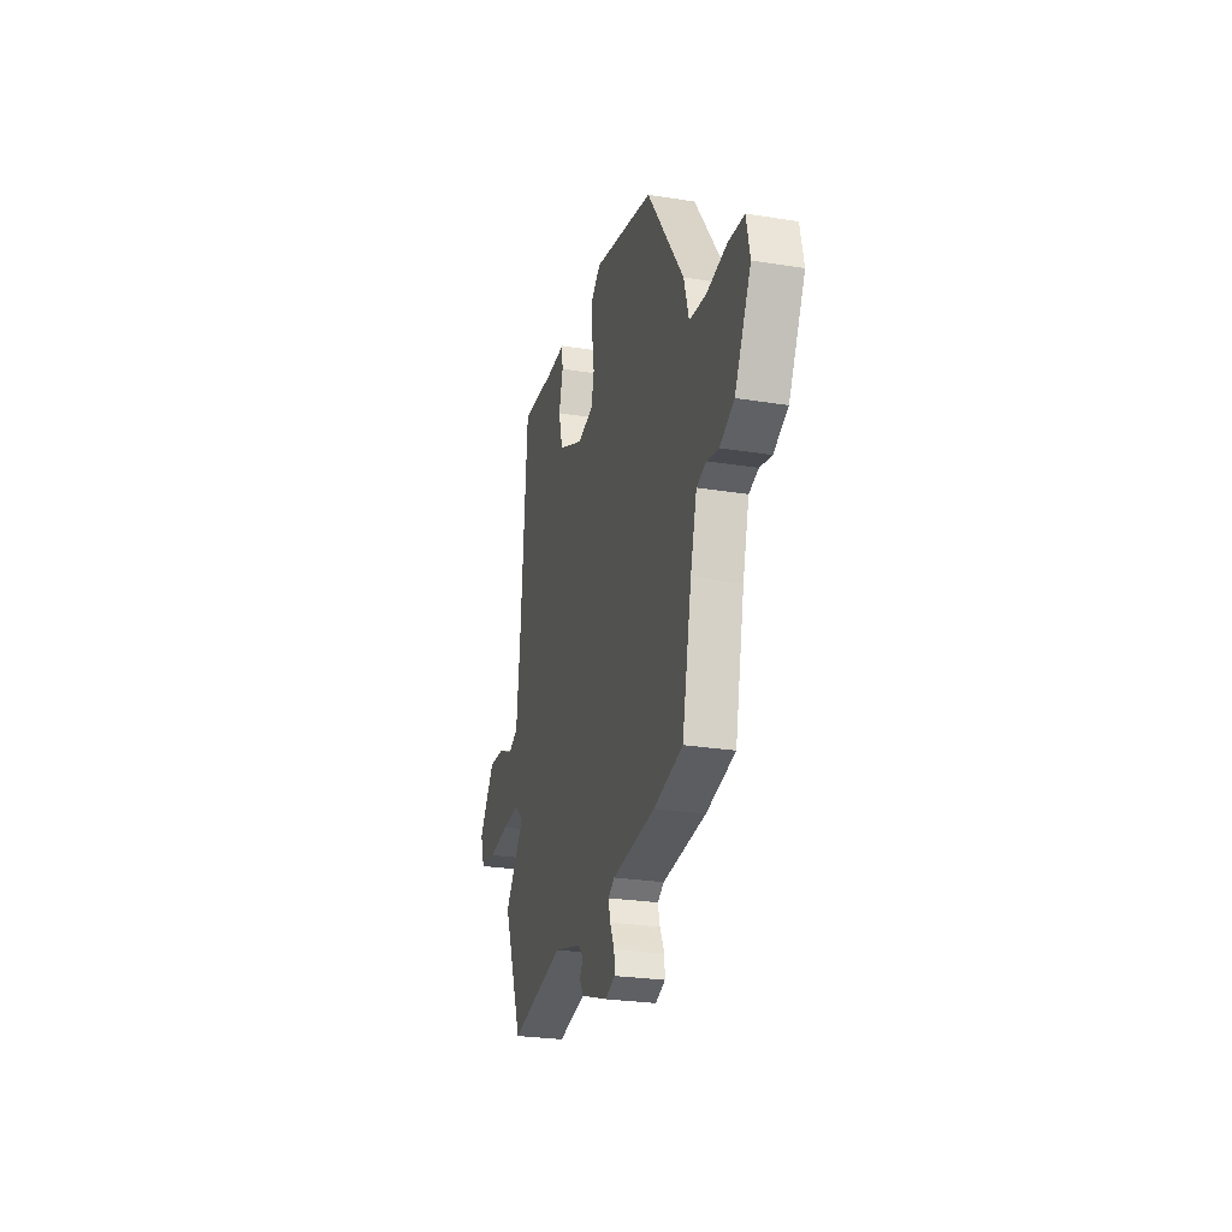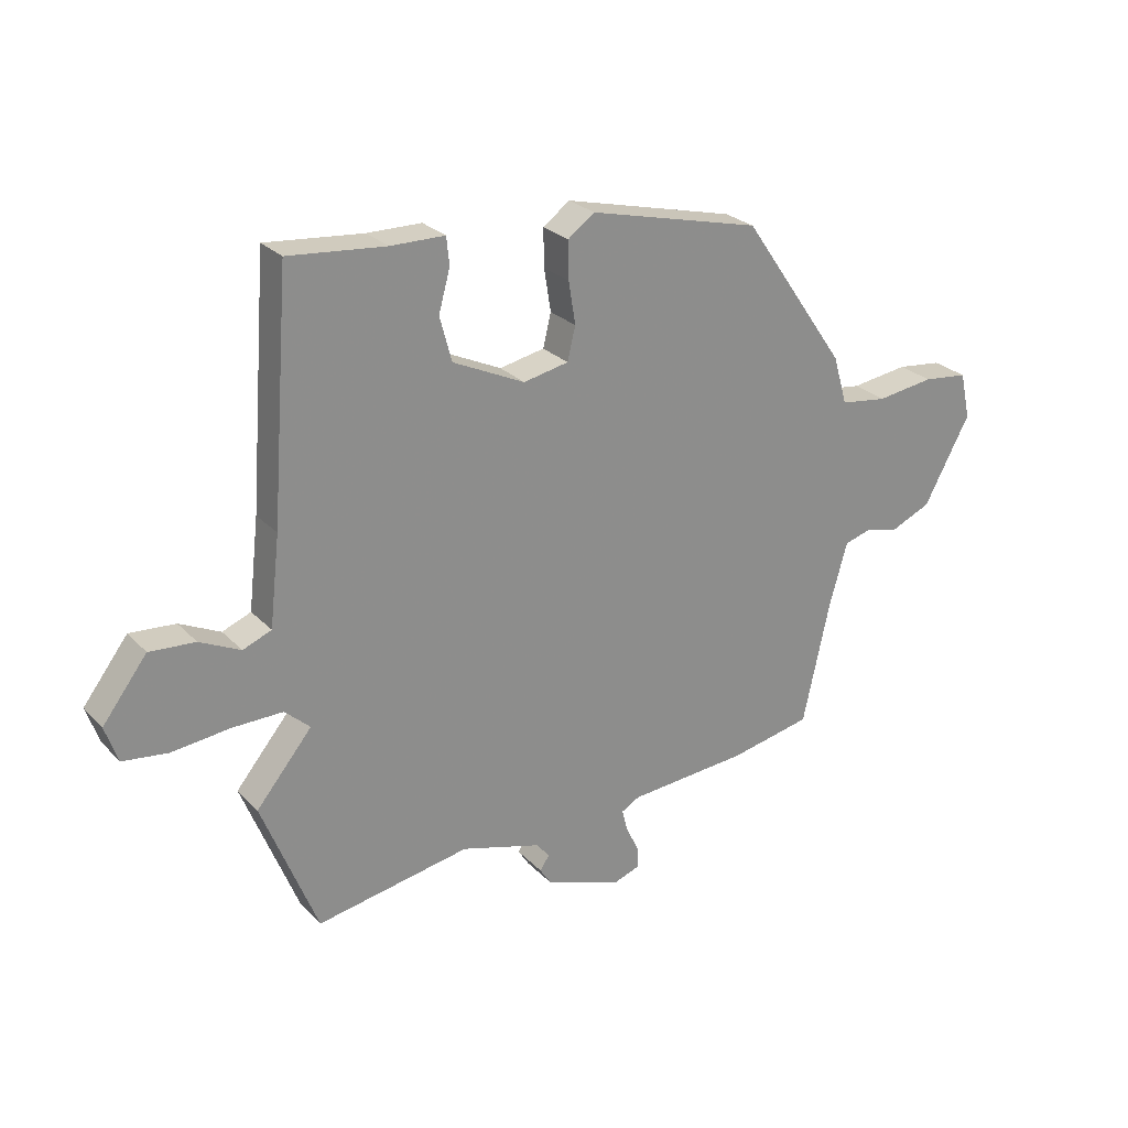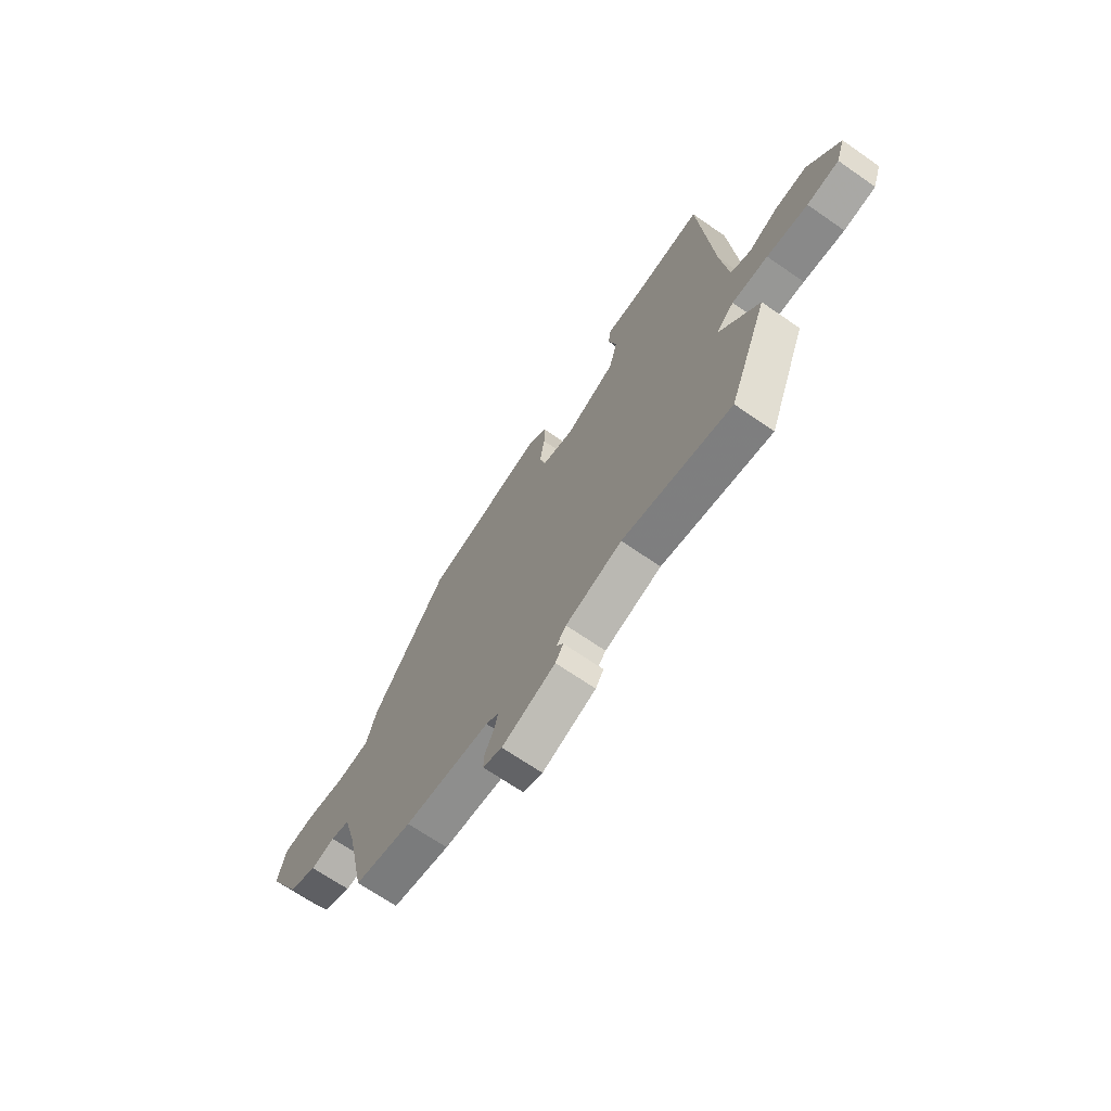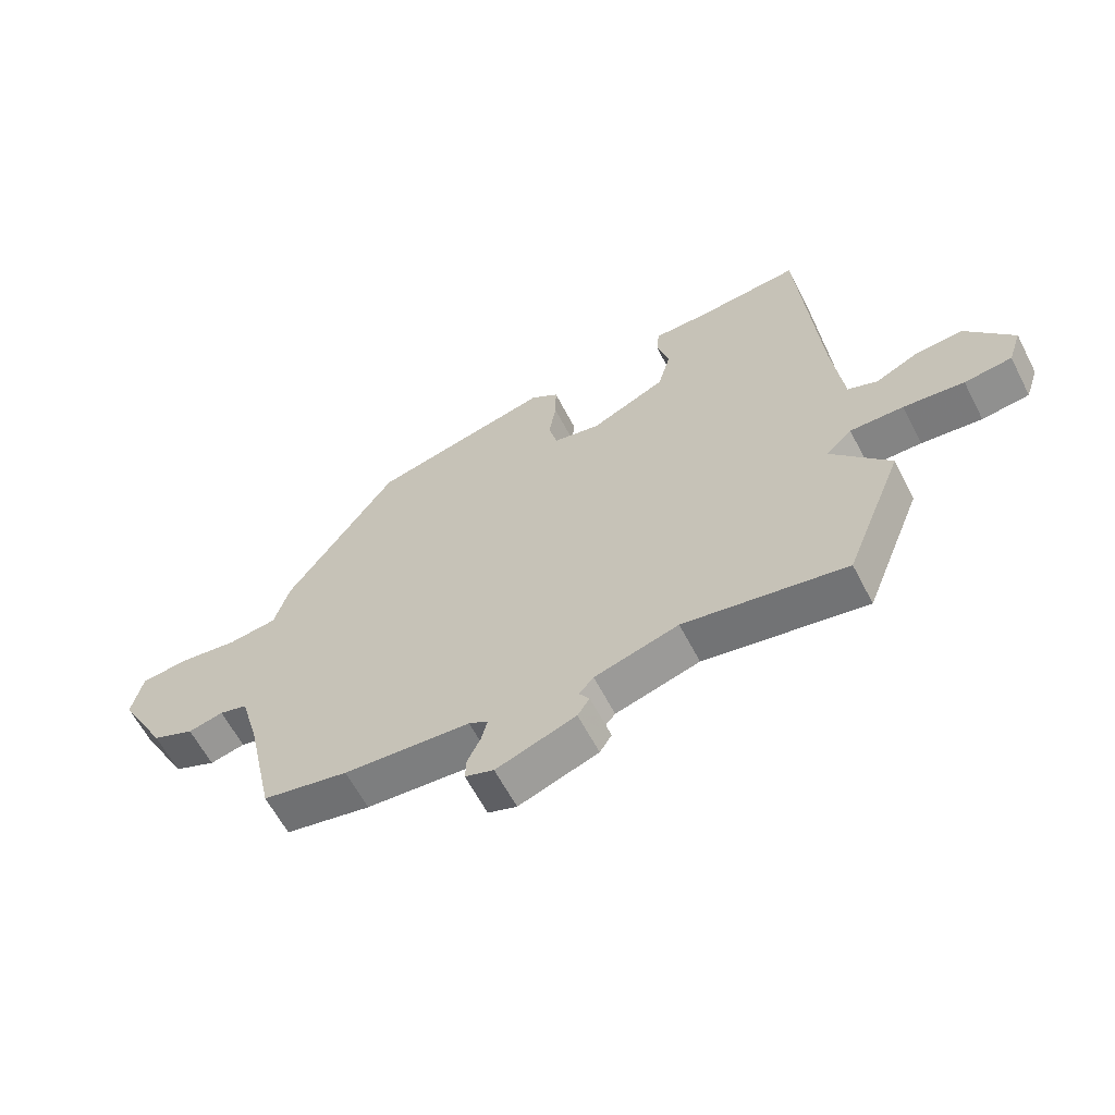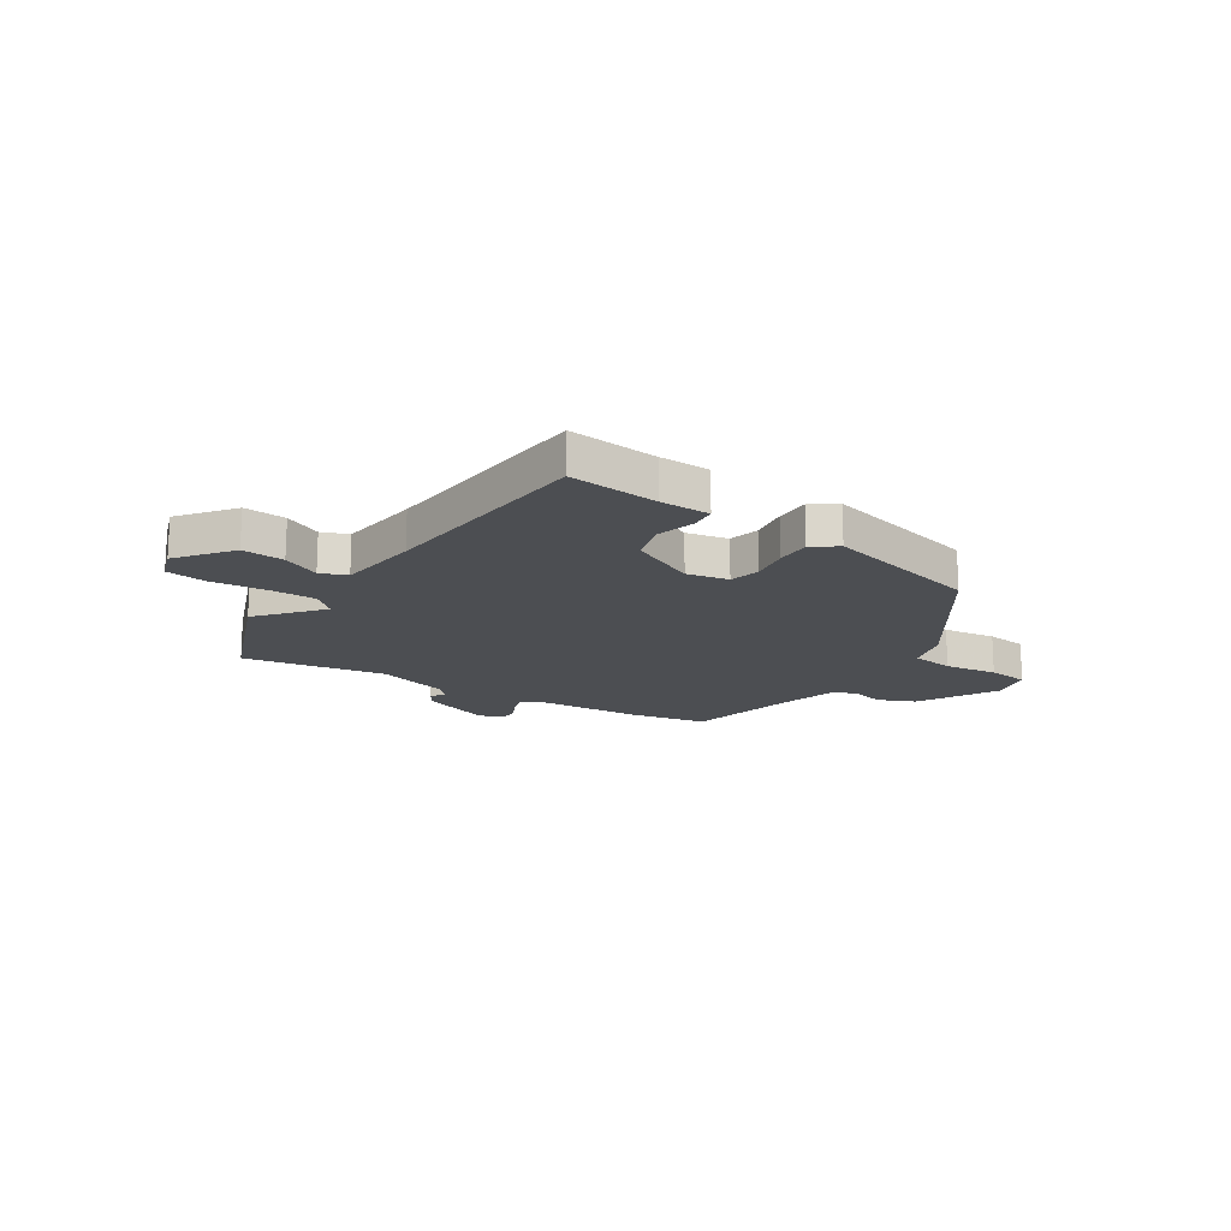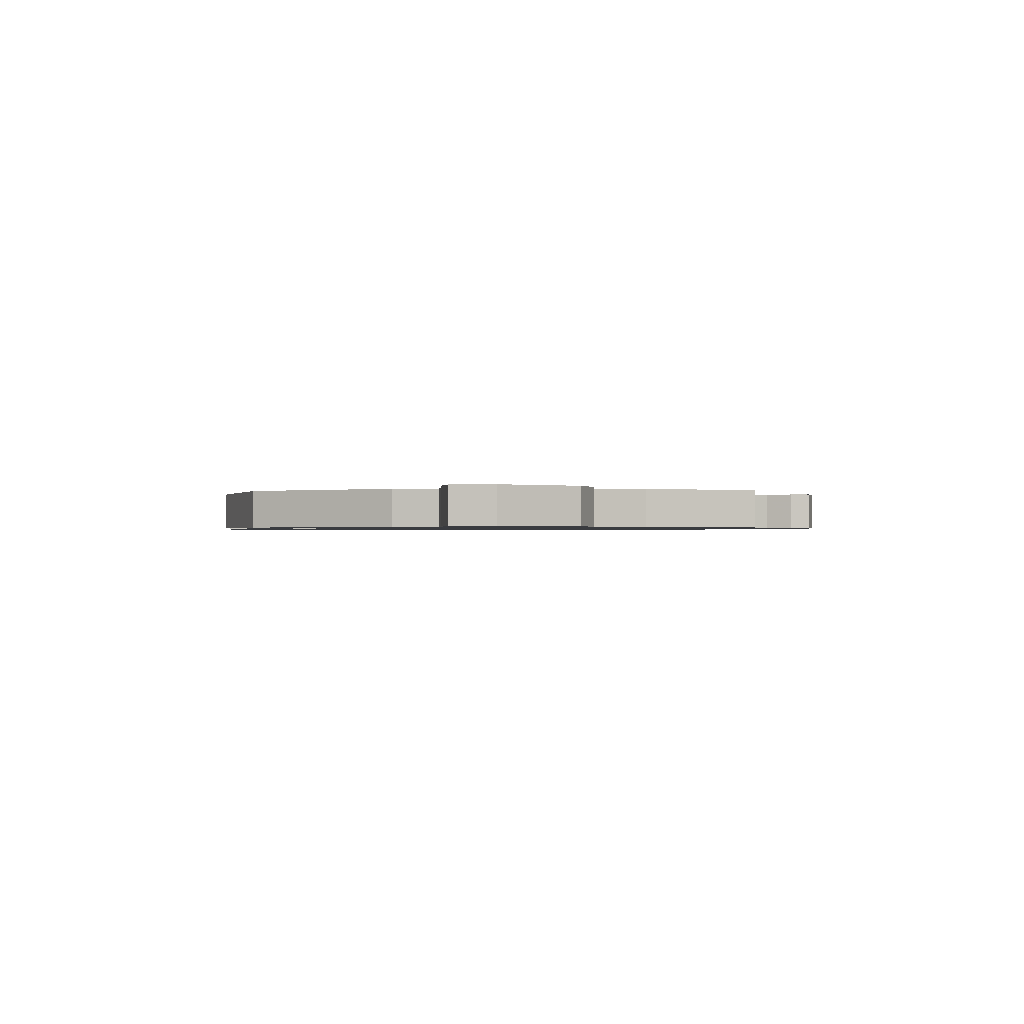
<metadata>
{"format":"obj","ext":"obj","renderer":"f3d","projection":"perspective","resolution":1024,"background":"white","views":[{"elev":-26.6,"azim":75.9,"up":"+Z"},{"elev":25.9,"azim":-32.8,"up":"+Z"},{"elev":-68.7,"azim":-124.7,"up":"+Z"},{"elev":-61.8,"azim":-152.6,"up":"+Z"},{"elev":-17.0,"azim":-33.2,"up":"+Y"},{"elev":-0.8,"azim":85.7,"up":"+Y"}]}
</metadata>
<code>
v -0.474 0.07 0.544
v -0.304 0.07 0.528
v -0.209 0.07 0.527
v -0.204 0.07 0.479
v -0.224 0.07 0.406
v -0.203 0.07 0.328
v -0.077 0.07 0.269
v 0.002 0.07 0.285
v 0.016 0.07 0.343
v 0.004 0.07 0.417
v 0.003 0.07 0.483
v 0.05 0.07 0.517
v 0.351 0.07 0.443
v 0.534 0.07 0.18
v 0.559 0.07 0.095
v 0.641 0.07 0.084
v 0.742 0.07 0.098
v 0.821 0.07 0.089
v 0.839 0.07 0.007
v 0.758 0.07 -0.143
v 0.687 0.07 -0.174
v 0.628 0.07 -0.16
v 0.581 0.07 -0.173
v 0.549 0.07 -0.286
v 0.502 0.07 -0.5
v 0.359 0.07 -0.529
v 0.147 0.07 -0.545
v 0.115 0.07 -0.563
v 0.125 0.07 -0.602
v 0.147 0.07 -0.648
v 0.149 0.07 -0.686
v 0.101 0.07 -0.703
v -0.032 0.07 -0.655
v -0.052 0.07 -0.624
v -0.035 0.07 -0.599
v -0.059 0.07 -0.571
v -0.199 0.07 -0.53
v -0.469 0.07 -0.578
v -0.566 0.07 -0.334
v -0.468 0.07 -0.216
v -0.512 0.07 -0.176
v -0.601 0.07 -0.177
v -0.702 0.07 -0.188
v -0.781 0.07 -0.178
v -0.803 0.07 -0.114
v -0.725 0.07 -0.012
v -0.645 0.07 -0.018
v -0.574 0.07 -0.052
v -0.524 0.07 -0.032
v -0.506 0.07 0.124
v -0.474 0 0.544
v -0.304 0 0.528
v -0.209 0 0.527
v -0.204 0 0.479
v -0.224 0 0.406
v -0.203 0 0.328
v -0.077 0 0.269
v 0.002 0 0.285
v 0.016 0 0.343
v 0.004 0 0.417
v 0.003 0 0.483
v 0.05 0 0.517
v 0.351 0 0.443
v 0.534 0 0.18
v 0.559 0 0.095
v 0.641 0 0.084
v 0.742 0 0.098
v 0.821 0 0.089
v 0.839 0 0.007
v 0.758 0 -0.143
v 0.687 0 -0.174
v 0.628 0 -0.16
v 0.581 0 -0.173
v 0.549 0 -0.286
v 0.502 0 -0.5
v 0.359 0 -0.529
v 0.147 0 -0.545
v 0.115 0 -0.563
v 0.125 0 -0.602
v 0.147 0 -0.648
v 0.149 0 -0.686
v 0.101 0 -0.703
v -0.032 0 -0.655
v -0.052 0 -0.624
v -0.035 0 -0.599
v -0.059 0 -0.571
v -0.199 0 -0.53
v -0.469 0 -0.578
v -0.566 0 -0.334
v -0.468 0 -0.216
v -0.512 0 -0.176
v -0.601 0 -0.177
v -0.702 0 -0.188
v -0.781 0 -0.178
v -0.803 0 -0.114
v -0.725 0 -0.012
v -0.645 0 -0.018
v -0.574 0 -0.052
v -0.524 0 -0.032
v -0.506 0 0.124
f 45 46 47 48
f 43 44 45 48
f 42 43 48 49
f 41 42 49
f 40 41 49 50
f 37 38 39 40
f 36 37 40 50
f 32 33 34 35
f 29 30 31 32
f 28 29 32 35
f 27 28 35 36
f 24 25 26 27
f 23 24 27 36
f 19 20 21 22
f 19 22 23
f 16 17 18 19
f 15 16 19 23
f 9 10 11 12
f 9 12 13 14
f 2 3 4 5
f 2 5 6
f 1 2 6
f 50 1 6
f 36 50 6 7
f 23 36 7 8
f 14 15 23
f 8 9 14 23
f 98 97 96 95
f 98 95 94 93
f 99 98 93 92
f 99 92 91
f 100 99 91 90
f 90 89 88 87
f 100 90 87 86
f 85 84 83 82
f 82 81 80 79
f 85 82 79 78
f 86 85 78 77
f 77 76 75 74
f 86 77 74 73
f 72 71 70 69
f 73 72 69
f 69 68 67 66
f 73 69 66 65
f 62 61 60 59
f 64 63 62 59
f 55 54 53 52
f 56 55 52
f 56 52 51
f 56 51 100
f 57 56 100 86
f 58 57 86 73
f 73 65 64
f 73 64 59 58
f 1 51 52 2
f 2 52 53 3
f 3 53 54 4
f 4 54 55 5
f 5 55 56 6
f 6 56 57 7
f 7 57 58 8
f 8 58 59 9
f 9 59 60 10
f 10 60 61 11
f 11 61 62 12
f 12 62 63 13
f 13 63 64 14
f 14 64 65 15
f 15 65 66 16
f 16 66 67 17
f 17 67 68 18
f 18 68 69 19
f 19 69 70 20
f 20 70 71 21
f 21 71 72 22
f 22 72 73 23
f 23 73 74 24
f 24 74 75 25
f 25 75 76 26
f 26 76 77 27
f 27 77 78 28
f 28 78 79 29
f 29 79 80 30
f 30 80 81 31
f 31 81 82 32
f 32 82 83 33
f 33 83 84 34
f 34 84 85 35
f 35 85 86 36
f 36 86 87 37
f 37 87 88 38
f 38 88 89 39
f 39 89 90 40
f 40 90 91 41
f 41 91 92 42
f 42 92 93 43
f 43 93 94 44
f 44 94 95 45
f 45 95 96 46
f 46 96 97 47
f 47 97 98 48
f 48 98 99 49
f 49 99 100 50
f 50 100 51 1

</code>
